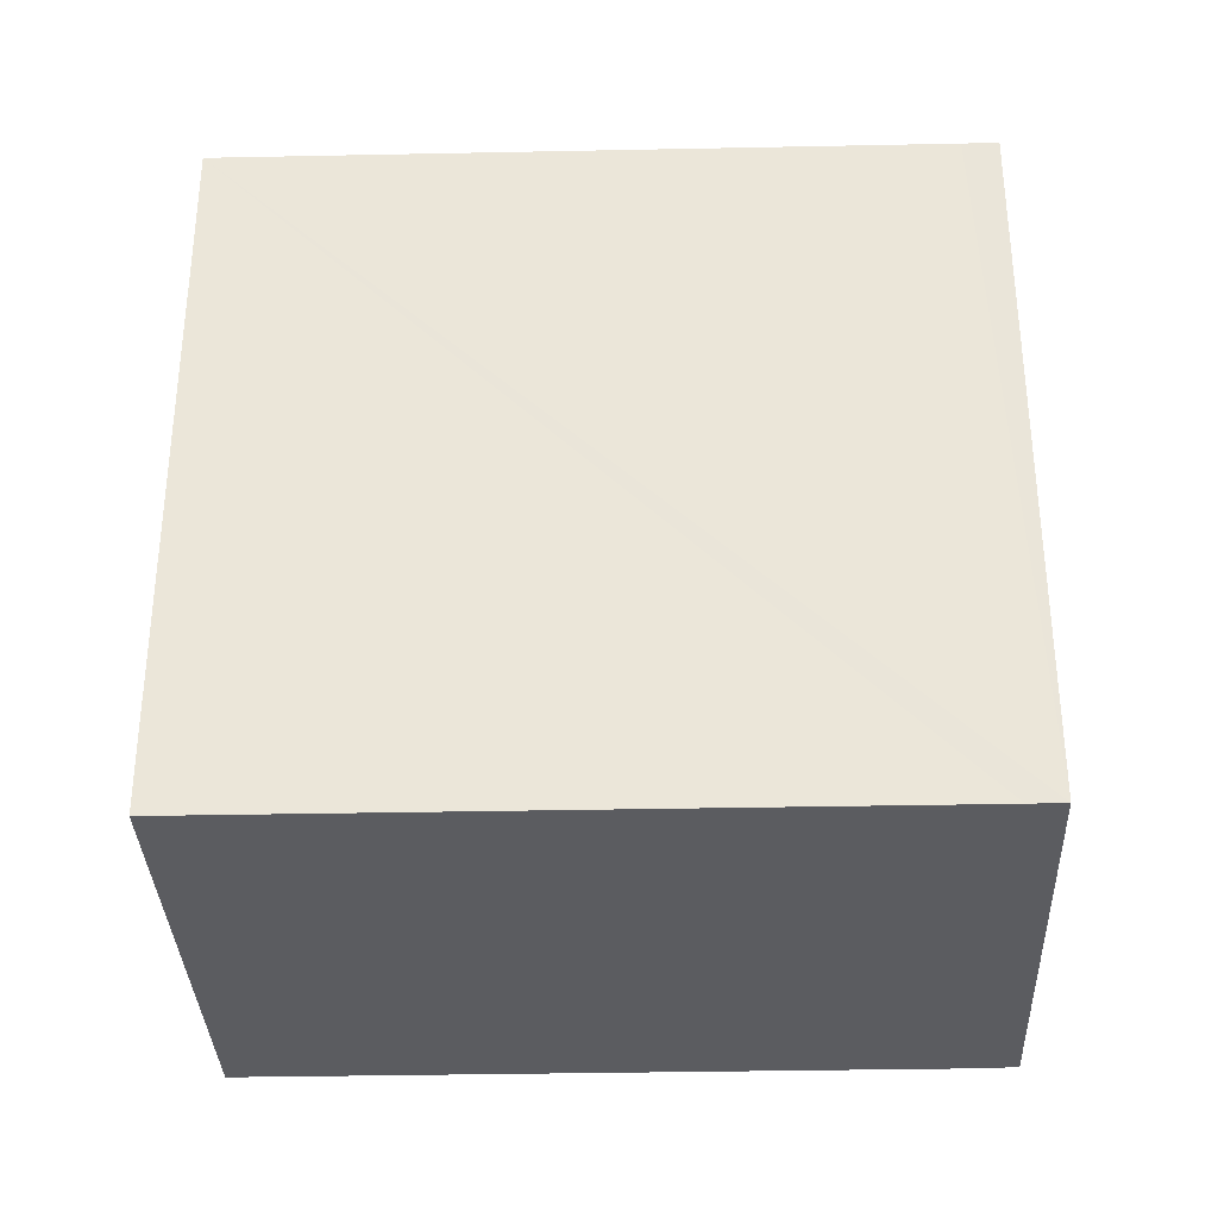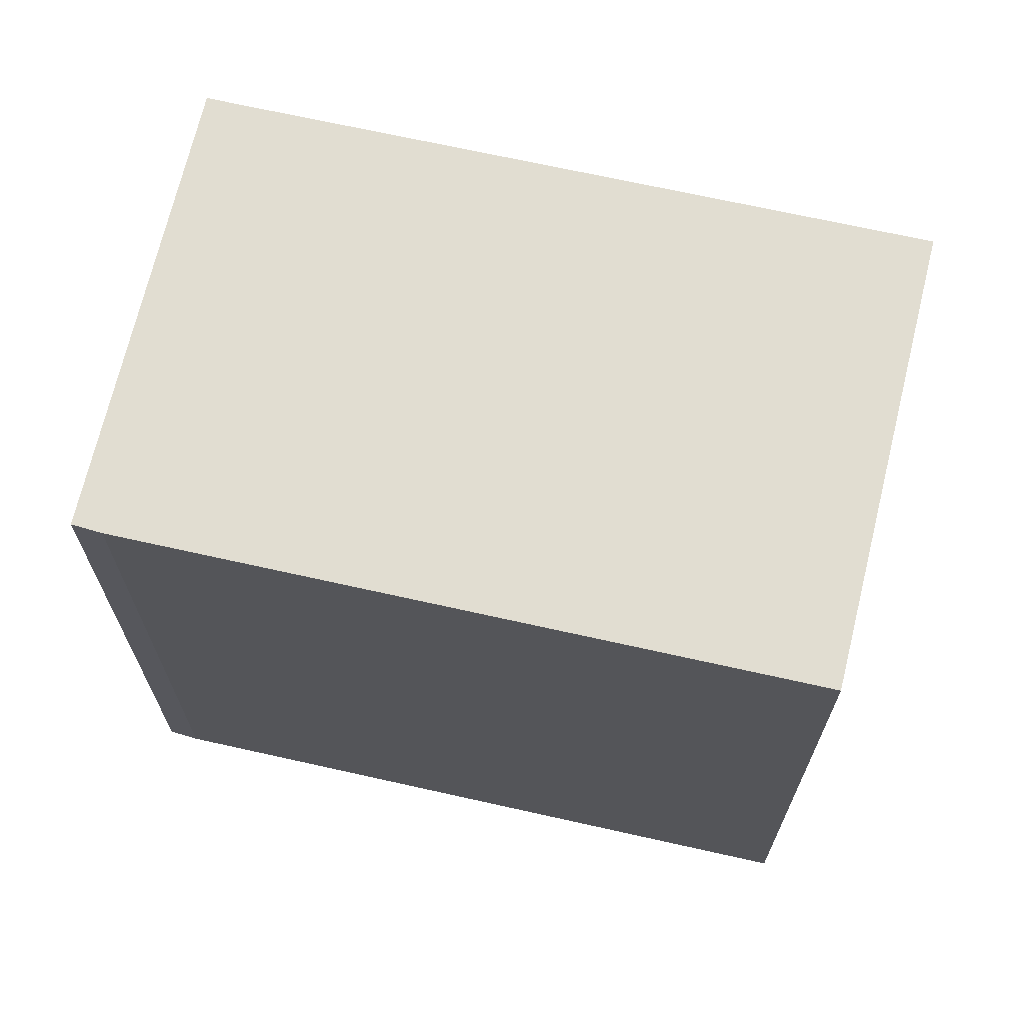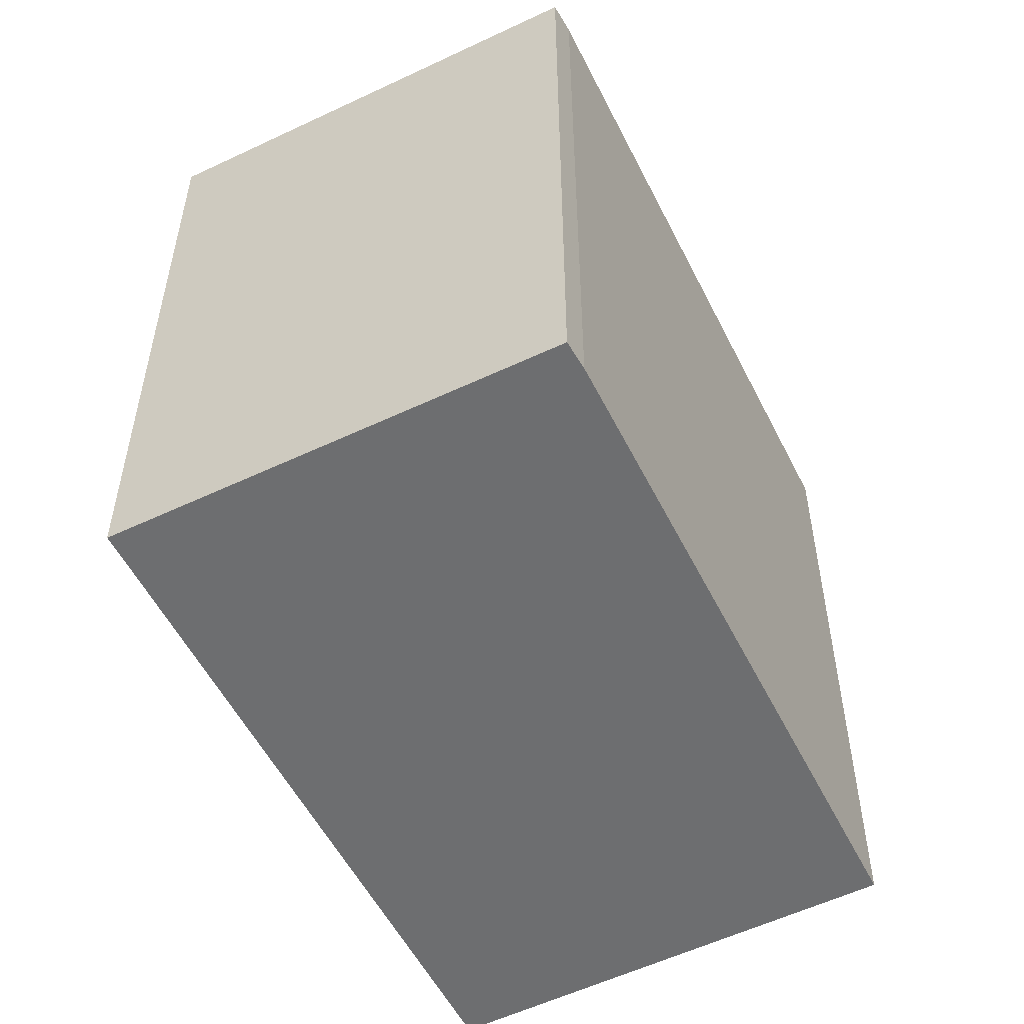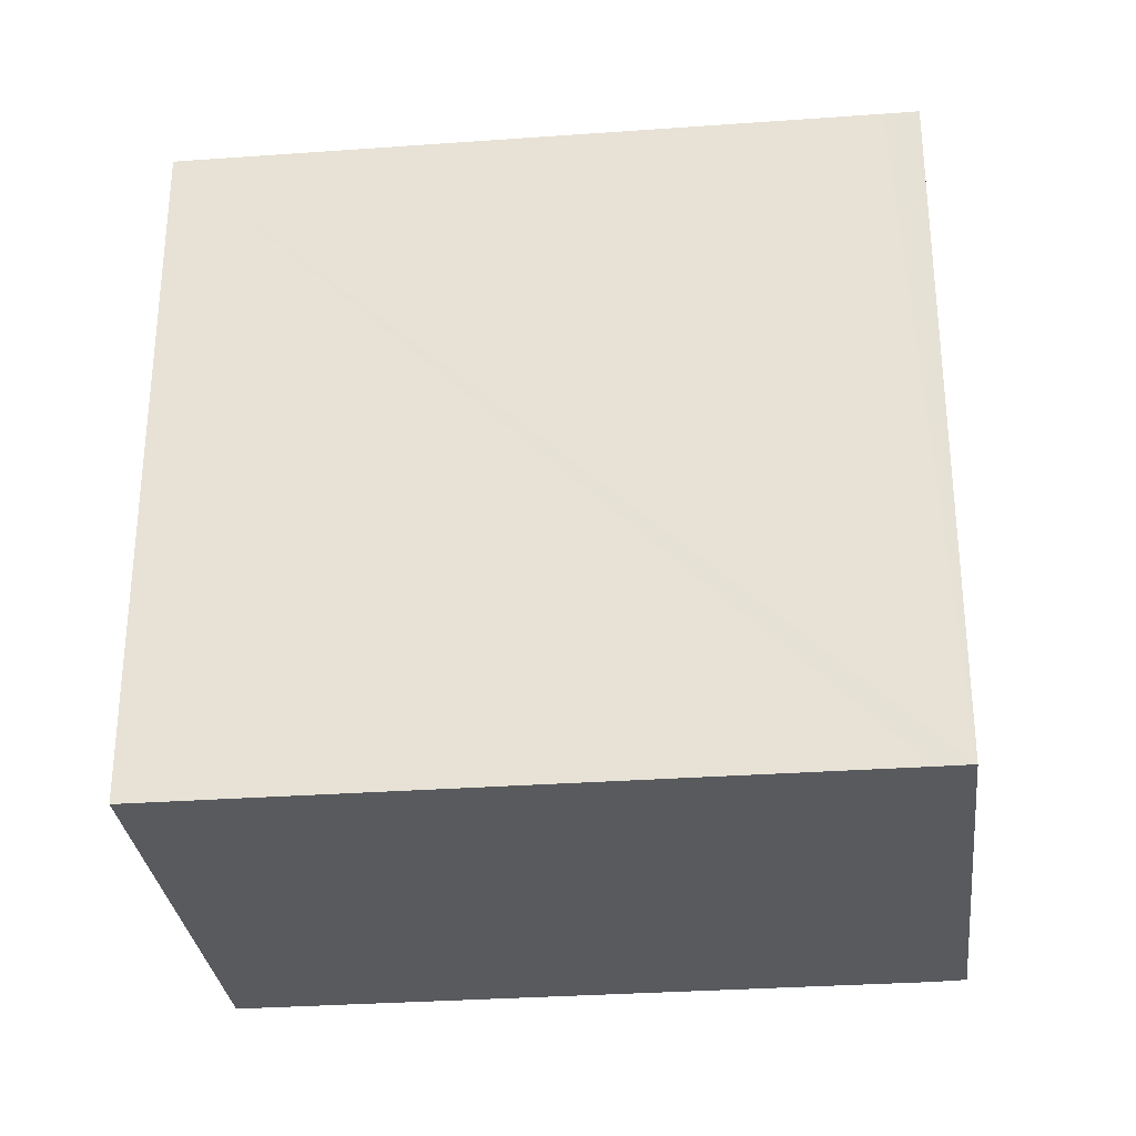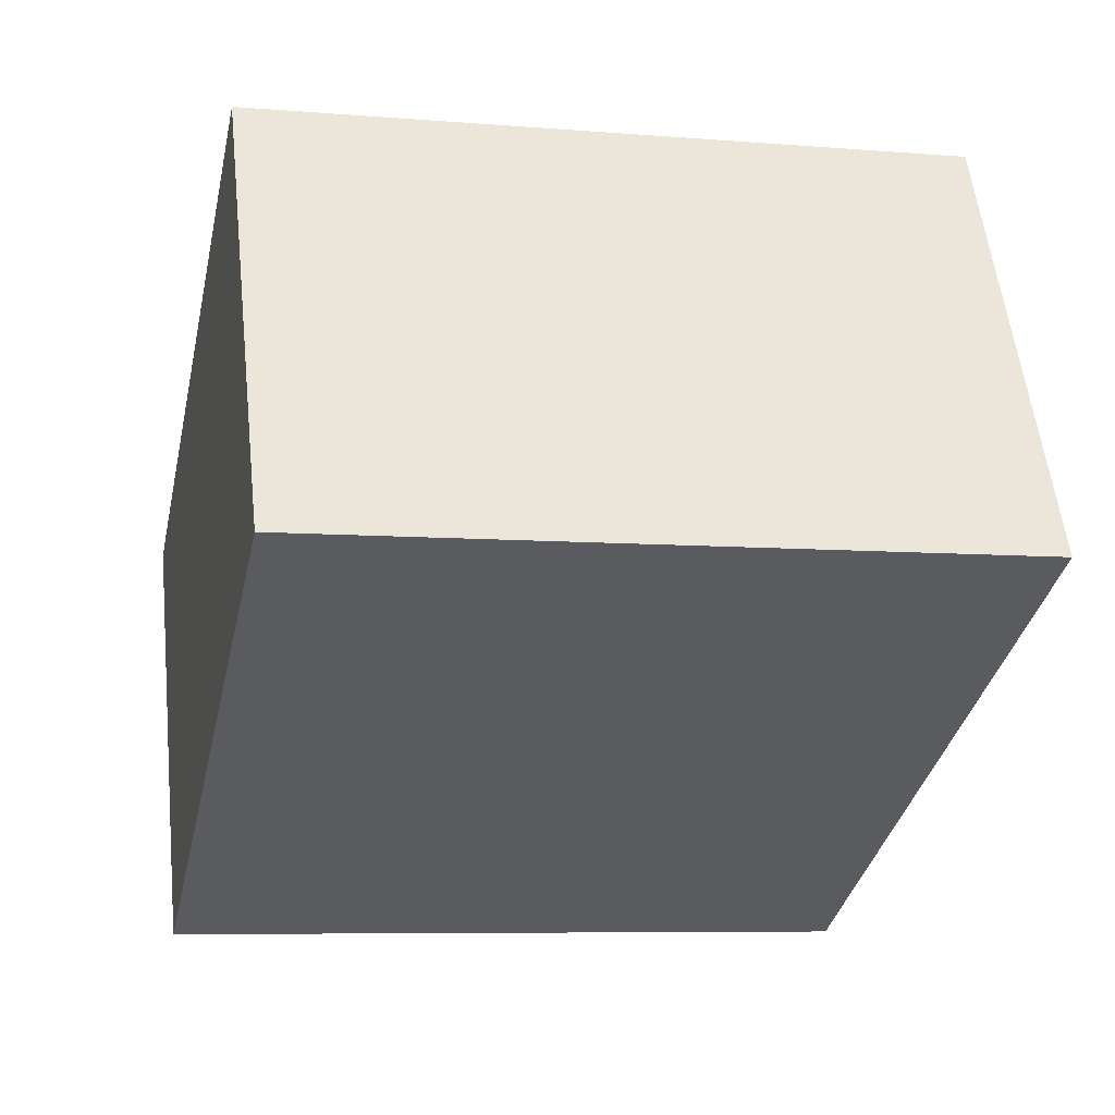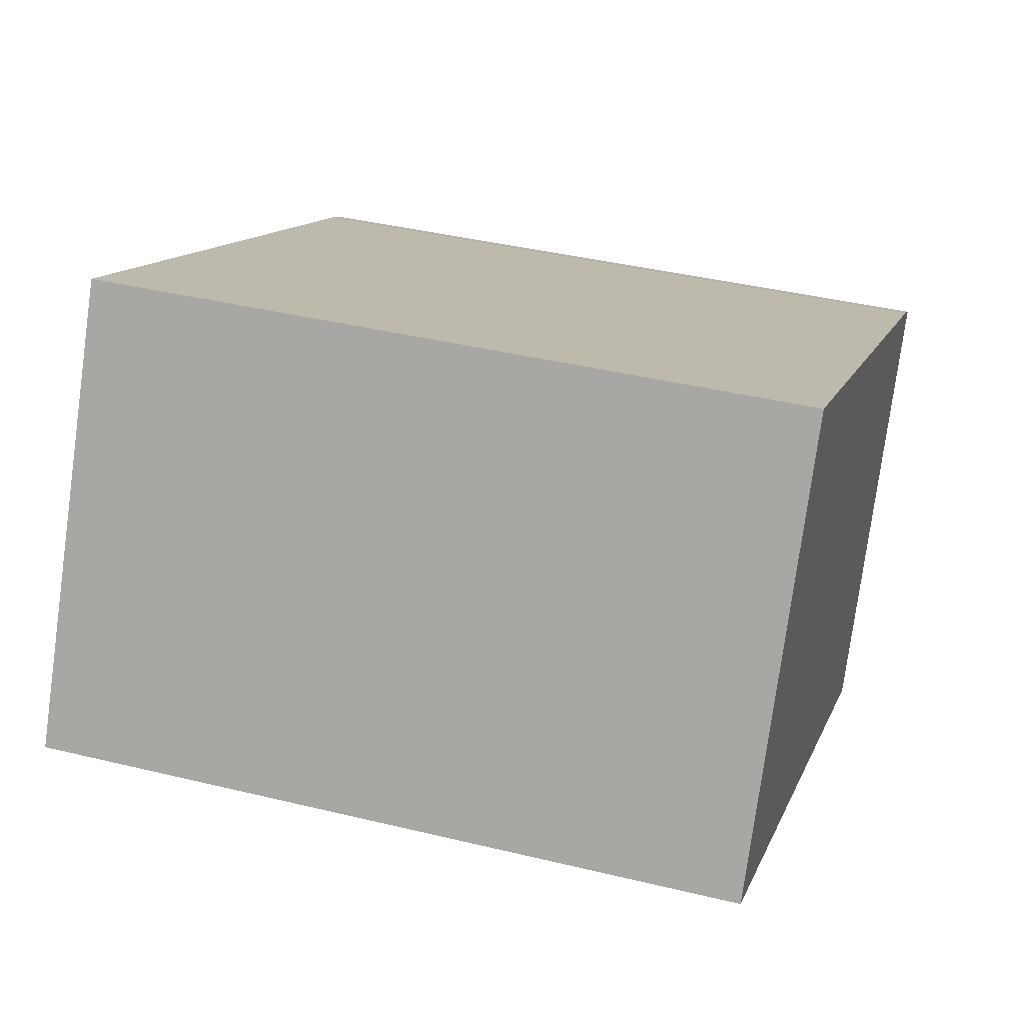
<metadata>
{"format":"obj","ext":"obj","renderer":"f3d","projection":"perspective","resolution":1024,"background":"white","views":[{"elev":-34.8,"azim":154.8,"up":"+Y"},{"elev":68.9,"azim":-14.1,"up":"+Y"},{"elev":-54.3,"azim":-90.5,"up":"+Y"},{"elev":-31.1,"azim":159.1,"up":"+Y"},{"elev":-7.1,"azim":76.6,"up":"+Z"},{"elev":39.7,"azim":106.8,"up":"+Z"}]}
</metadata>
<code>
v  0.847 22.4 0.499
v  5.327 22.4 -10.39
v  0 22.4 1.371e-15
v  6.789 22.4 -13.24
v  7.788 22.4 -12.73
v  20.6 22.4 10.46
v  27.61 22.4 -2.734
v  6.789 8.108e-16 -13.24
v  0 0 0
v  5.327 6.363e-16 -10.39
v  0.847 -3.055e-17 0.499
v  20.6 -6.405e-16 10.46
v  27.61 1.674e-16 -2.734
v  7.788 7.793e-16 -12.73
g defaultobject
f 1 2 3
f 2 1 4
f 4 1 5
f 5 1 6
f 5 6 7
f 8 2 4
f 2 8 3
f 3 8 9
f 9 8 10
f 9 1 3
f 1 9 11
f 11 6 1
f 6 11 12
f 12 7 6
f 7 12 13
f 5 8 4
f 8 5 7
f 8 7 14
f 14 7 13
f 10 11 9
f 11 10 12
f 12 10 13
f 13 10 14
f 14 10 8

</code>
